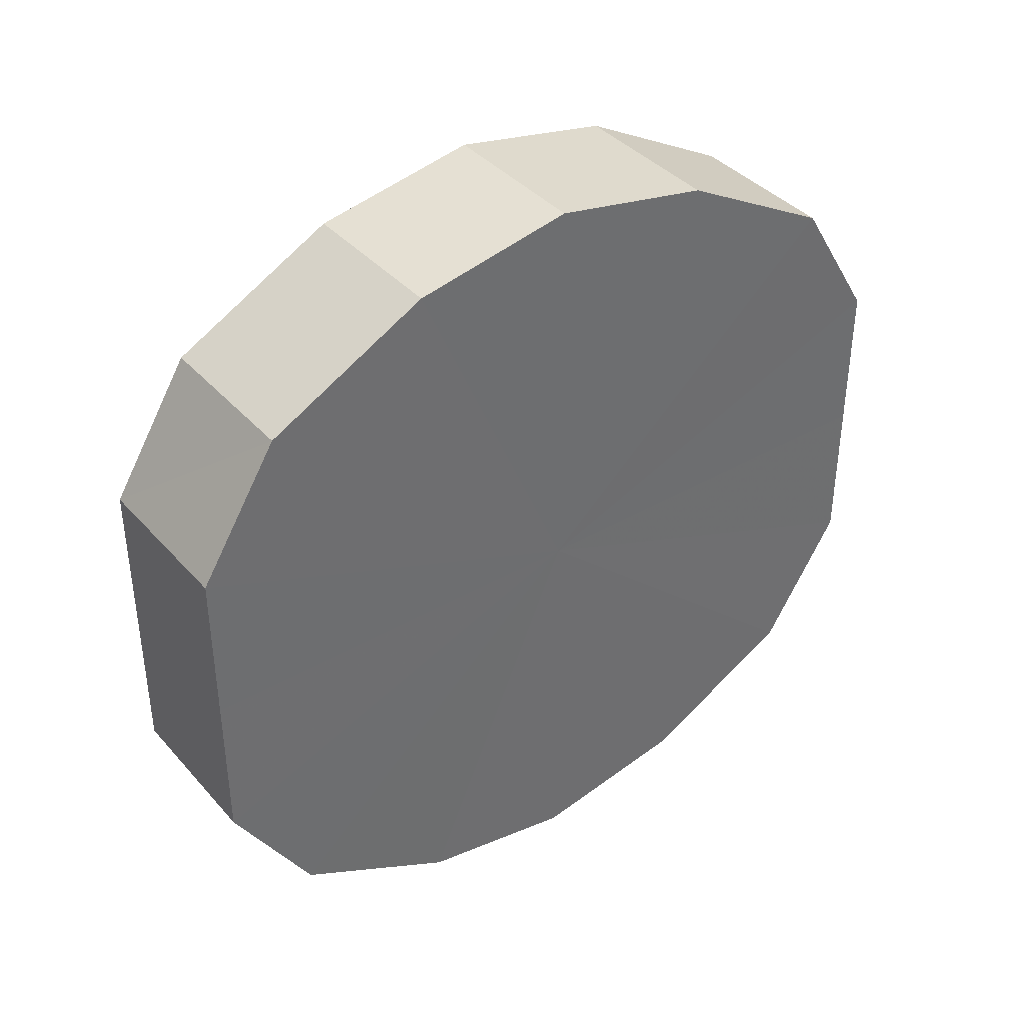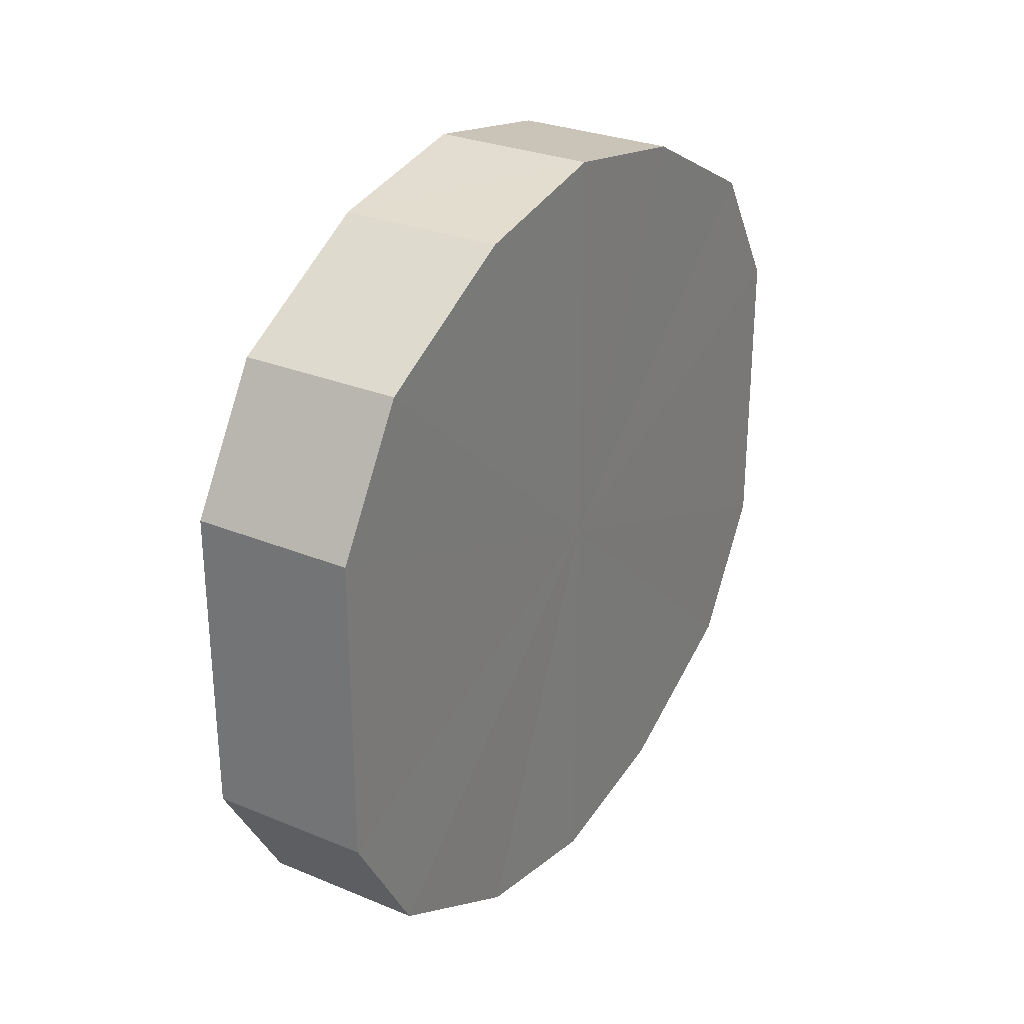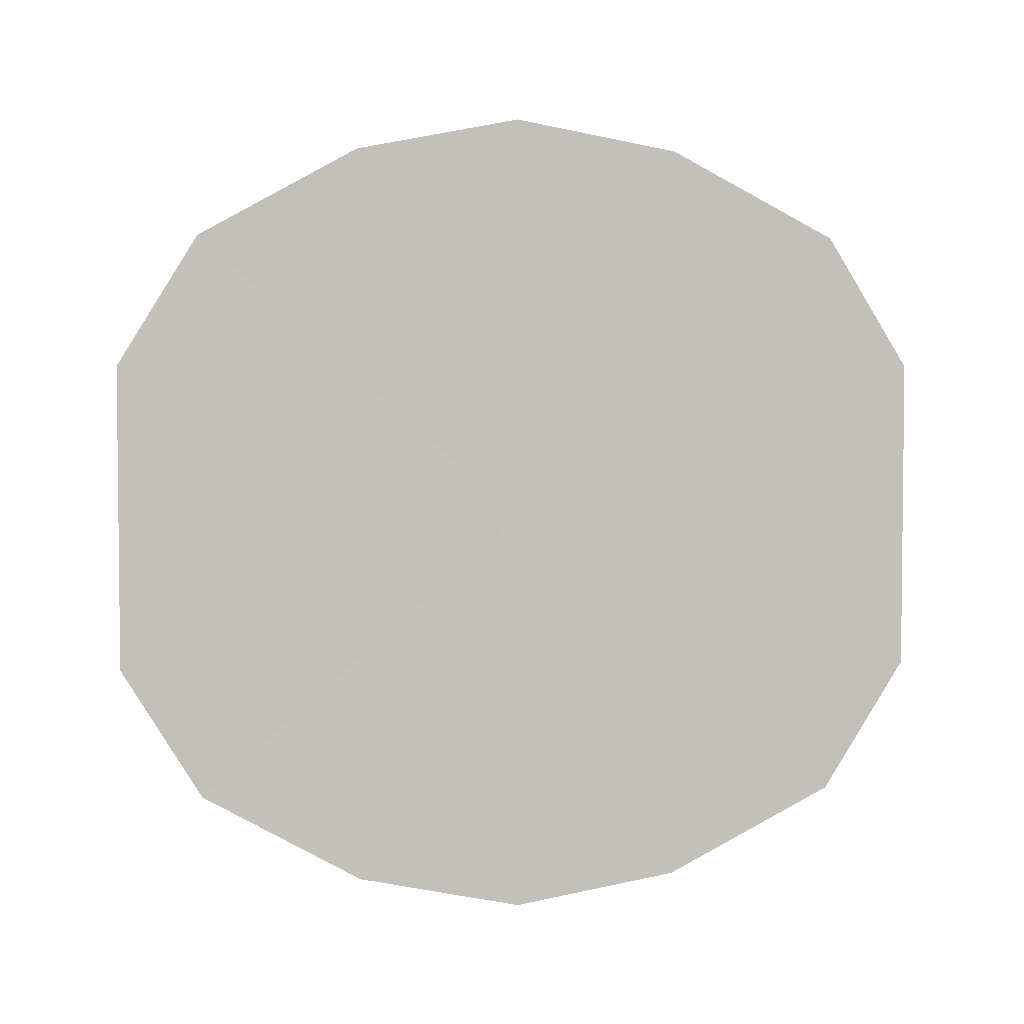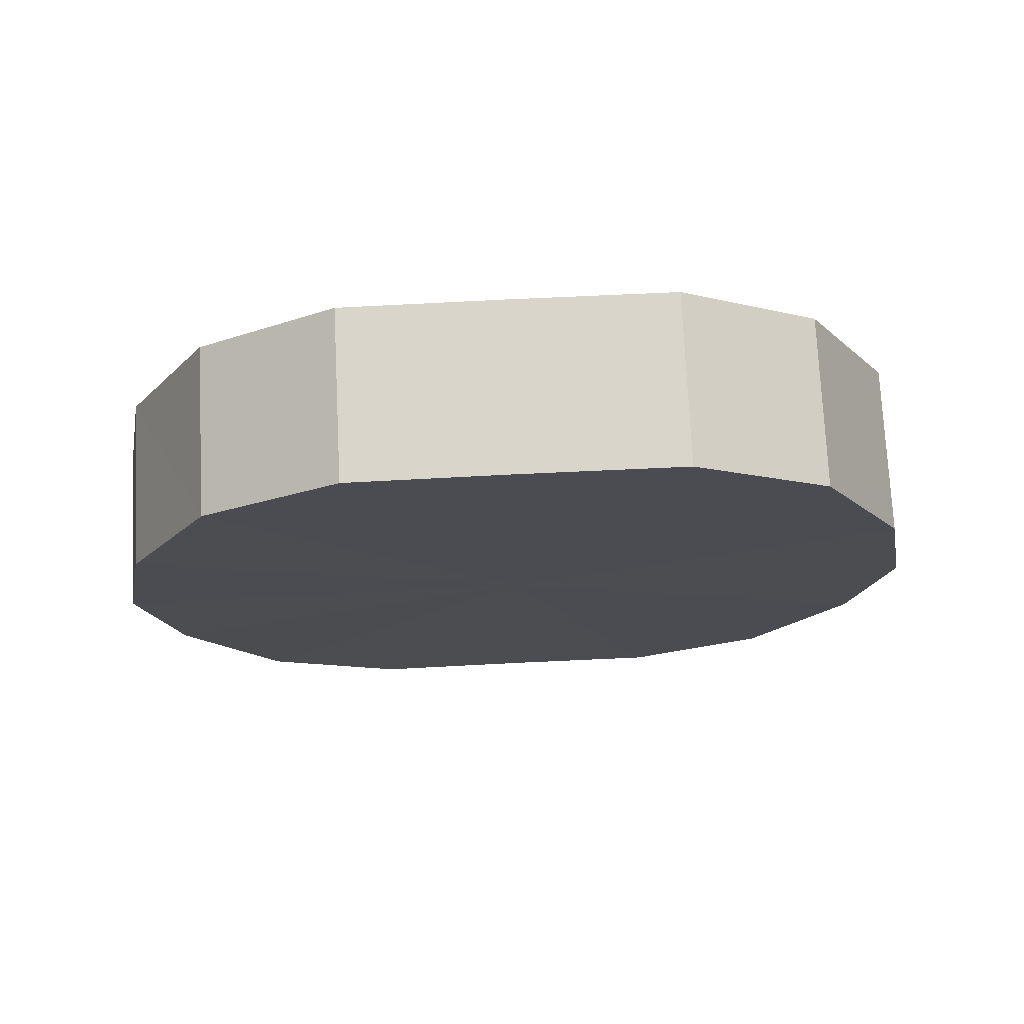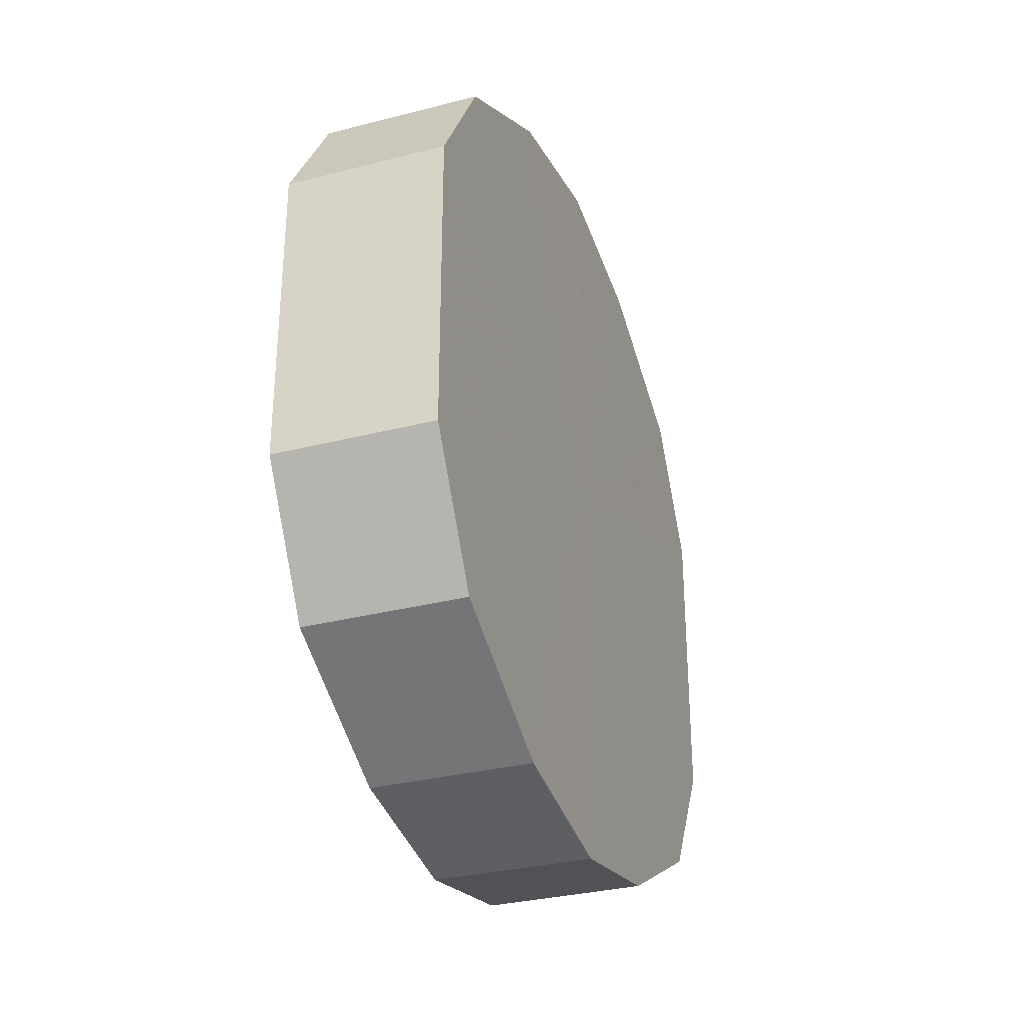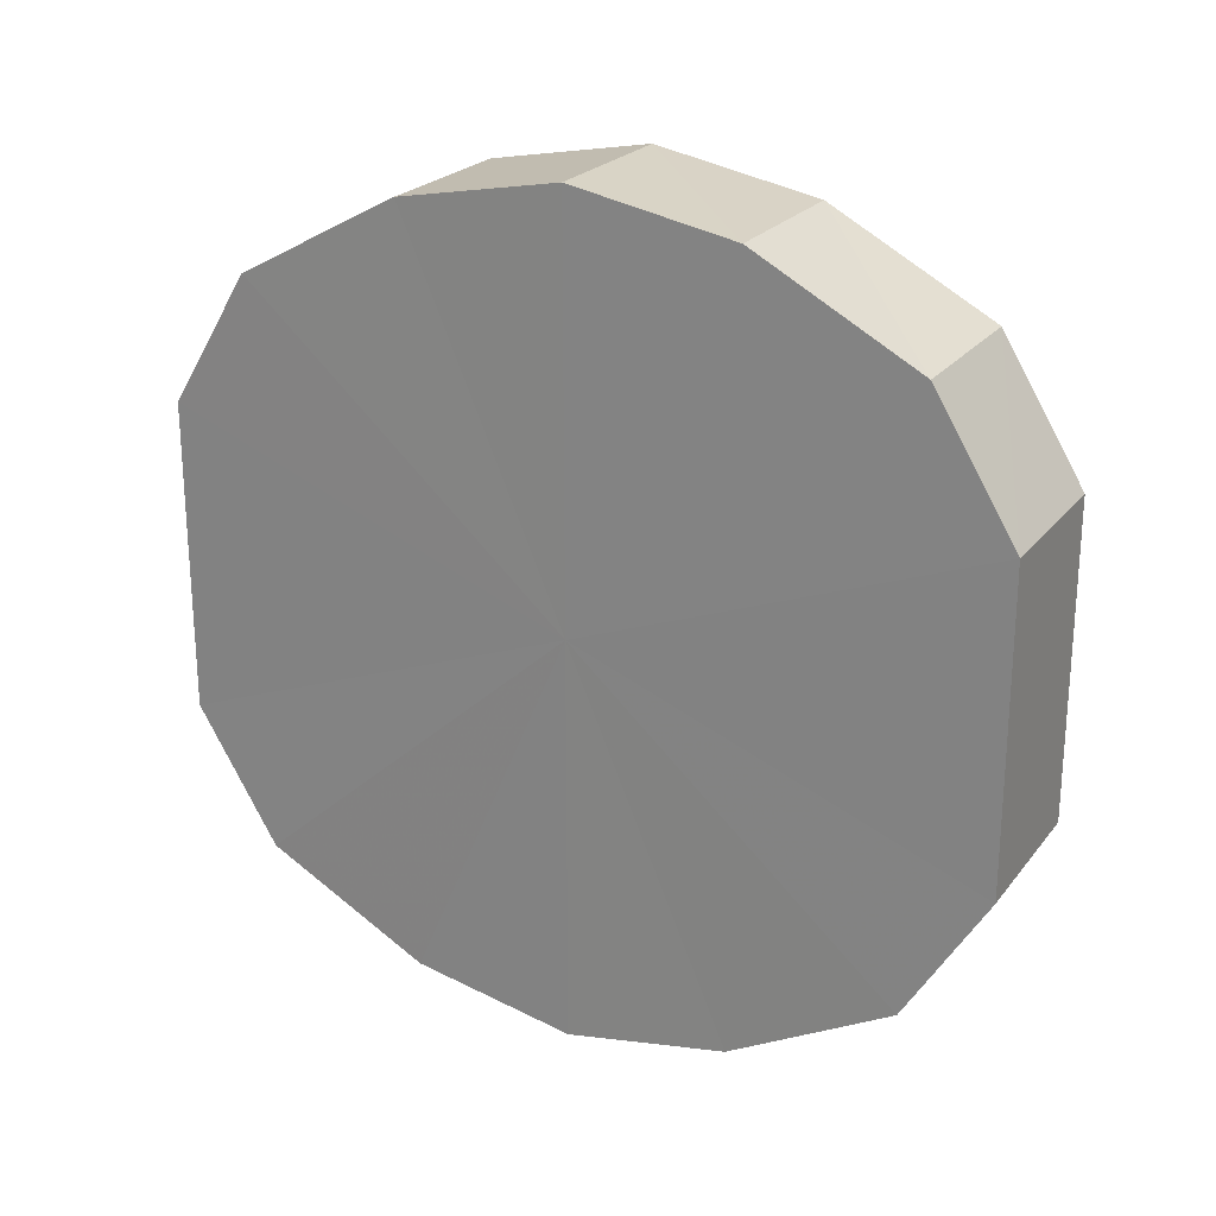
<metadata>
{"format":"obj","ext":"obj","renderer":"f3d","projection":"perspective","resolution":1024,"background":"white","views":[{"elev":38.7,"azim":-126.2,"up":"+Z"},{"elev":28.5,"azim":-148.1,"up":"+Z"},{"elev":3.5,"azim":85.2,"up":"+Z"},{"elev":74.2,"azim":87.2,"up":"+Y"},{"elev":-31.2,"azim":20.0,"up":"+Z"},{"elev":23.2,"azim":-62.0,"up":"+Z"}]}
</metadata>
<code>
o 6443
v 2252 1886 17.63
v 2252 1886 17.63
v 2252 1886 17.63
v 2252 1886 17.62
v 2252 1886 17.63
v 2252 1885 17.63
v 2252 1885 17.63
v 2252 1886 17.6
v 2252 1886 17.62
v 2252 1885 17.62
v 2252 1885 17.62
v 2252 1886 17.58
v 2252 1886 17.6
v 2252 1885 17.6
v 2252 1885 17.6
v 2252 1886 17.56
v 2252 1886 17.58
v 2252 1885 17.58
v 2252 1885 17.58
v 2252 1886 17.55
v 2252 1886 17.56
v 2252 1885 17.56
v 2252 1885 17.56
v 2252 1886 17.53
v 2252 1886 17.55
v 2252 1885 17.55
v 2252 1885 17.55
v 2252 1886 17.53
v 2252 1886 17.53
v 2252 1885 17.53
v 2252 1885 17.53
v 2252 1886 17.53
v 2252 1886 17.63
v 2252 1886 17.63
v 2252 1886 17.63
v 2252 1886 17.62
v 2252 1886 17.62
v 2252 1885 17.63
v 2252 1886 17.63
v 2252 1885 17.62
v 2252 1885 17.63
v 2252 1886 17.6
v 2252 1886 17.6
v 2252 1885 17.6
v 2252 1885 17.62
v 2252 1885 17.58
v 2252 1885 17.6
v 2252 1886 17.58
v 2252 1886 17.58
v 2252 1885 17.56
v 2252 1885 17.58
v 2252 1885 17.55
v 2252 1885 17.56
v 2252 1886 17.56
v 2252 1886 17.56
v 2252 1885 17.53
v 2252 1885 17.55
v 2252 1886 17.53
v 2252 1885 17.53
v 2252 1886 17.55
v 2252 1886 17.55
v 2252 1886 17.53
v 2252 1886 17.53
v 2252 1886 17.53
v 2252 1886 17.58
v 2252 1886 17.63
v 2252 1886 17.63
v 2252 1886 17.62
v 2252 1885 17.63
v 2252 1886 17.6
v 2252 1885 17.62
v 2252 1886 17.58
v 2252 1885 17.6
v 2252 1886 17.56
v 2252 1885 17.58
v 2252 1886 17.55
v 2252 1885 17.56
v 2252 1886 17.53
v 2252 1885 17.55
v 2252 1886 17.53
v 2252 1885 17.53
v 2252 1886 17.58
v 2252 1886 17.63
v 2252 1886 17.63
v 2252 1885 17.63
v 2252 1886 17.62
v 2252 1885 17.62
v 2252 1886 17.6
v 2252 1885 17.6
v 2252 1886 17.58
v 2252 1885 17.58
v 2252 1886 17.56
v 2252 1885 17.56
v 2252 1886 17.55
v 2252 1885 17.55
v 2252 1886 17.53
v 2252 1885 17.53
v 2252 1886 17.53
f 1 2 3
f 2 4 5
f 6 1 7
f 4 8 9
f 10 6 11
f 8 12 13
f 14 10 15
f 12 16 17
f 18 14 19
f 16 20 21
f 22 18 23
f 20 24 25
f 26 22 27
f 24 28 29
f 30 26 31
f 28 30 32
f 33 34 35
f 35 36 37
f 38 39 33
f 40 41 38
f 37 42 43
f 44 45 40
f 46 47 44
f 43 48 49
f 50 51 46
f 52 53 50
f 49 54 55
f 56 57 52
f 58 59 56
f 55 60 61
f 62 63 58
f 61 64 62
f 65 66 67
f 65 68 66
f 65 67 69
f 65 70 68
f 65 69 71
f 65 72 70
f 65 71 73
f 65 74 72
f 65 73 75
f 65 76 74
f 65 75 77
f 65 78 76
f 65 77 79
f 65 80 78
f 65 79 81
f 65 81 80
f 82 83 84
f 82 85 83
f 82 84 86
f 82 87 85
f 82 86 88
f 82 89 87
f 82 88 90
f 82 91 89
f 82 90 92
f 82 93 91
f 82 92 94
f 82 95 93
f 82 94 96
f 82 97 95
f 82 96 98
f 82 98 97

</code>
